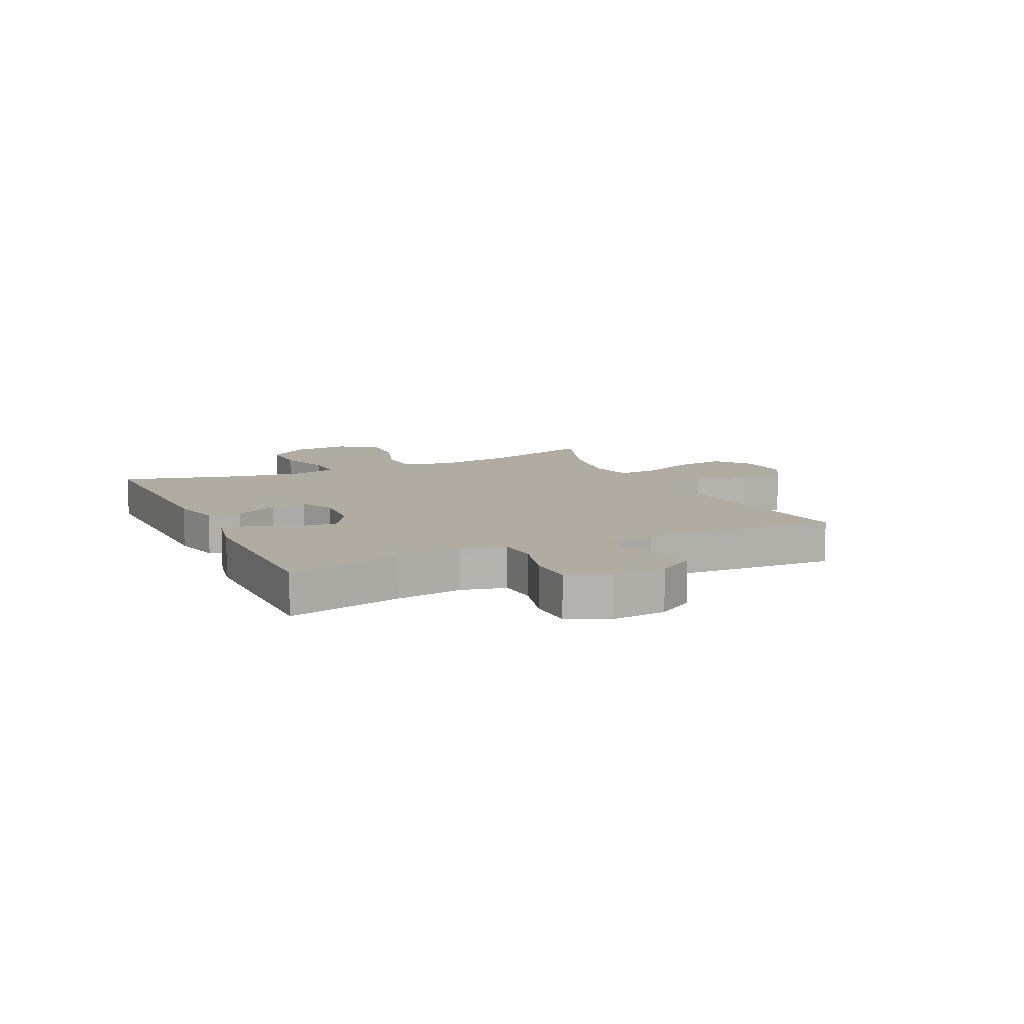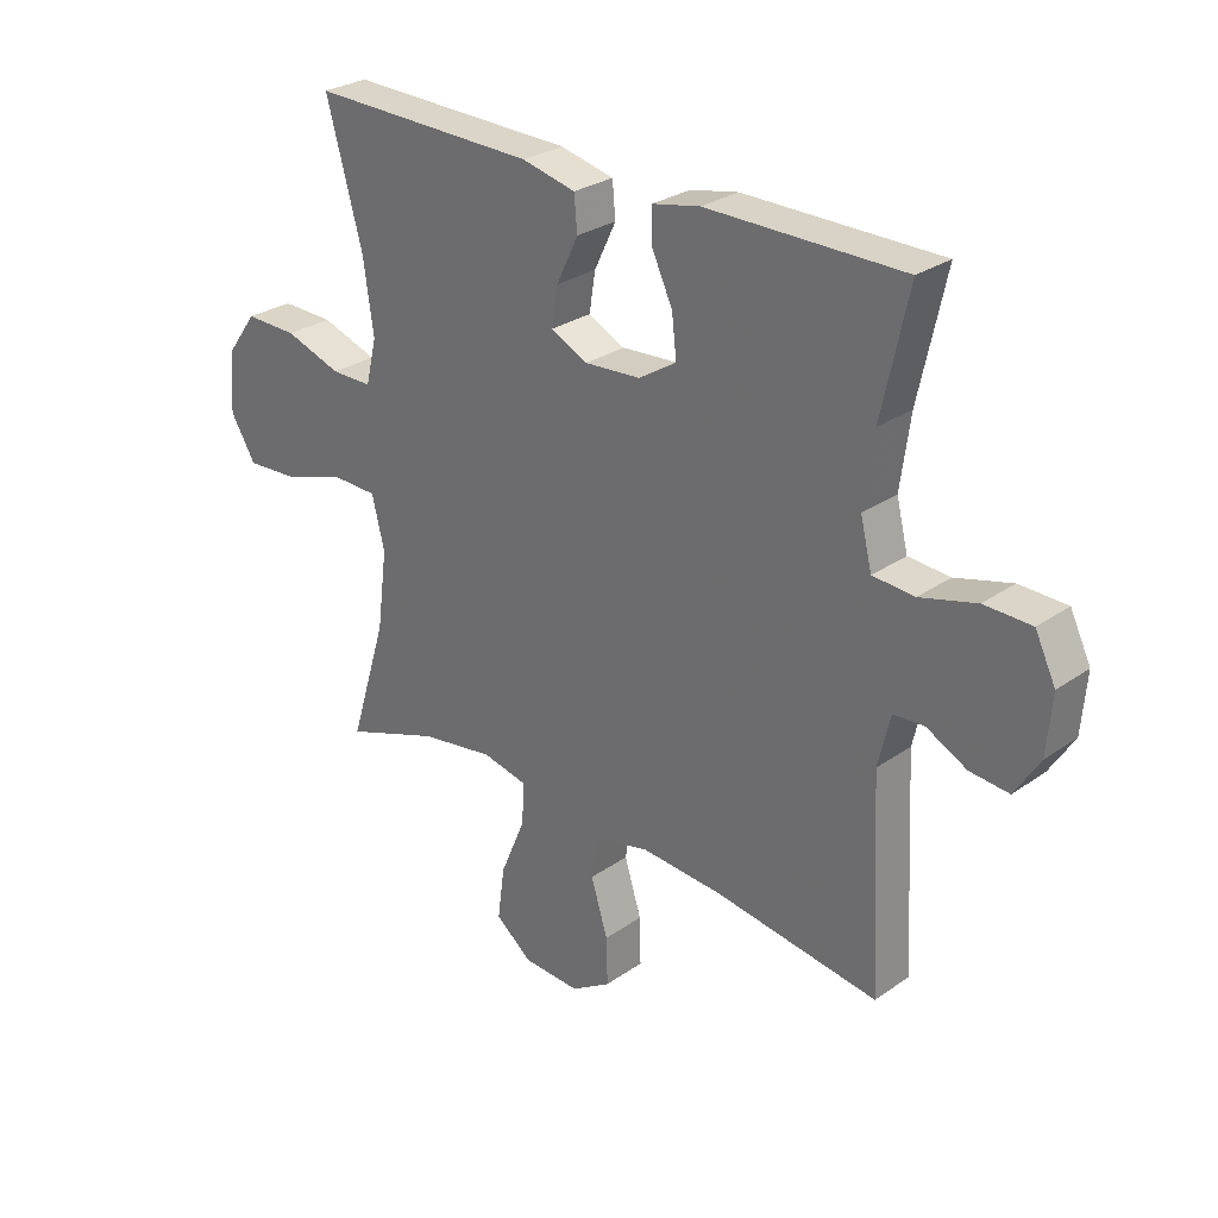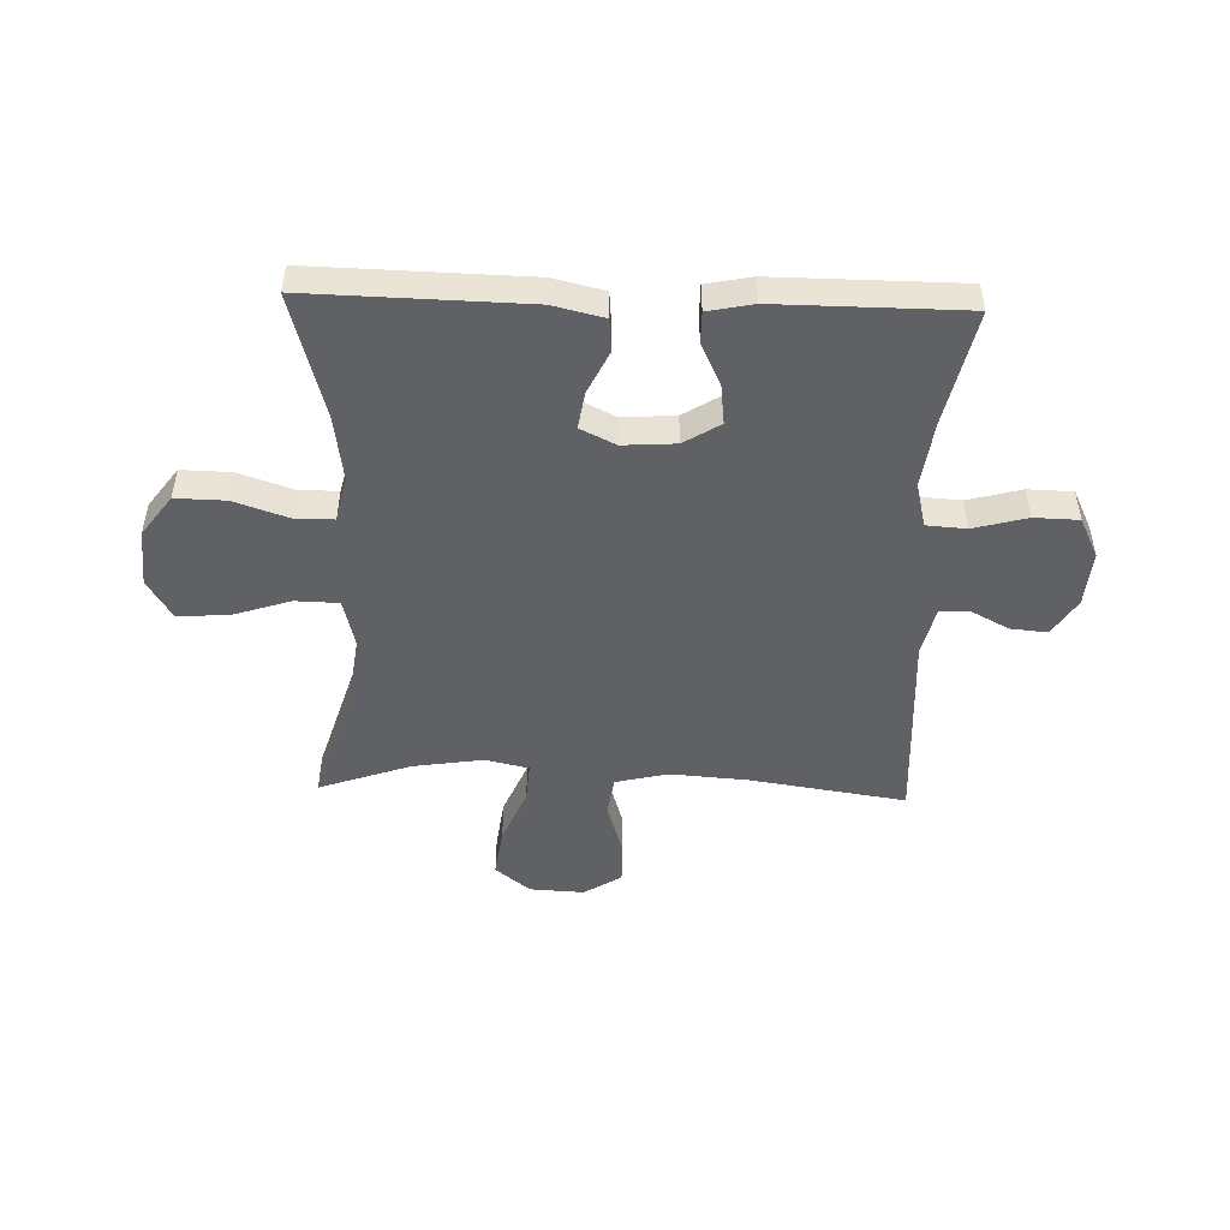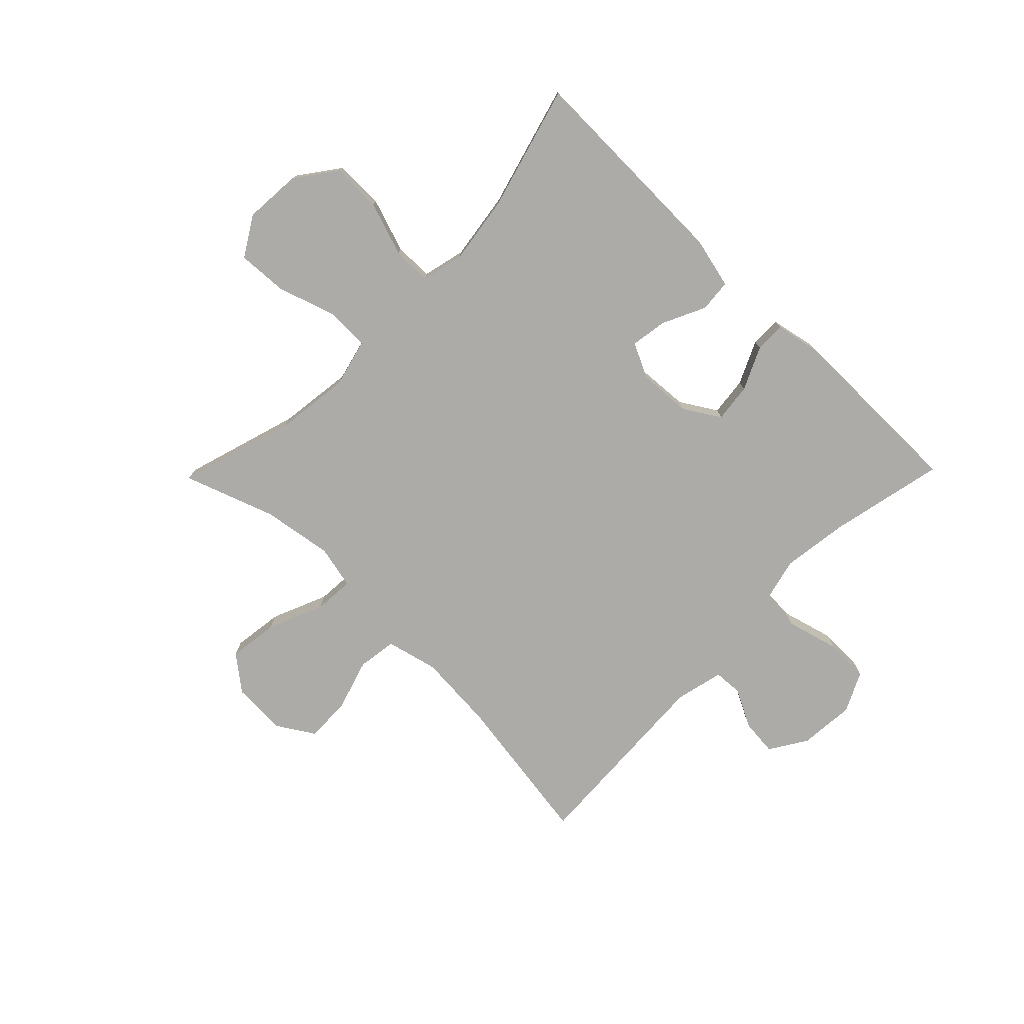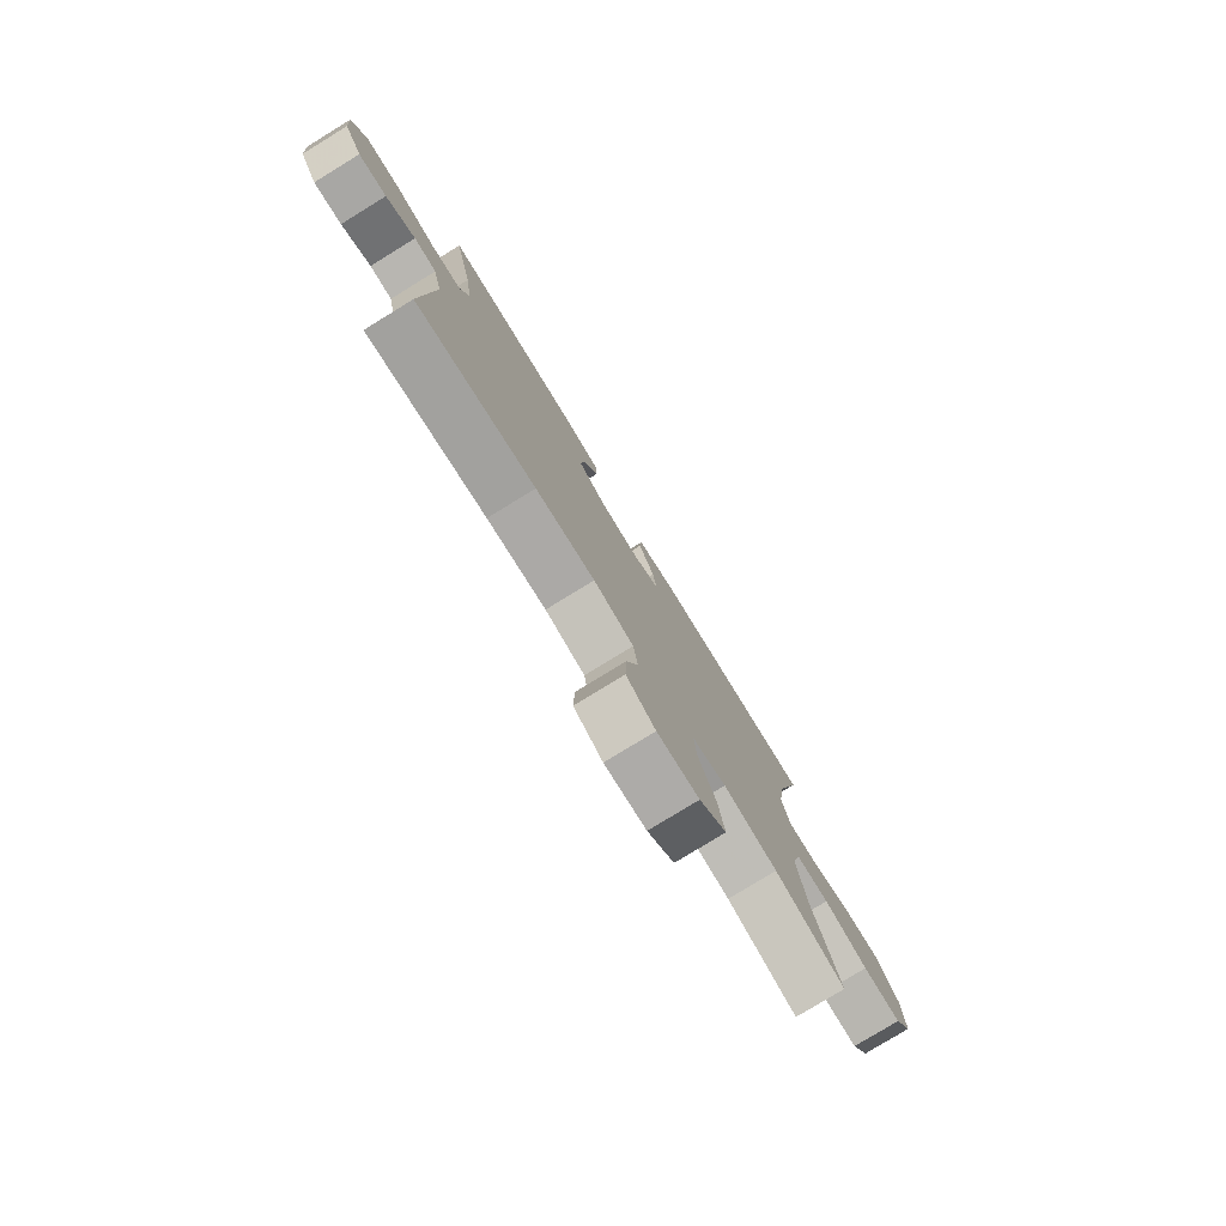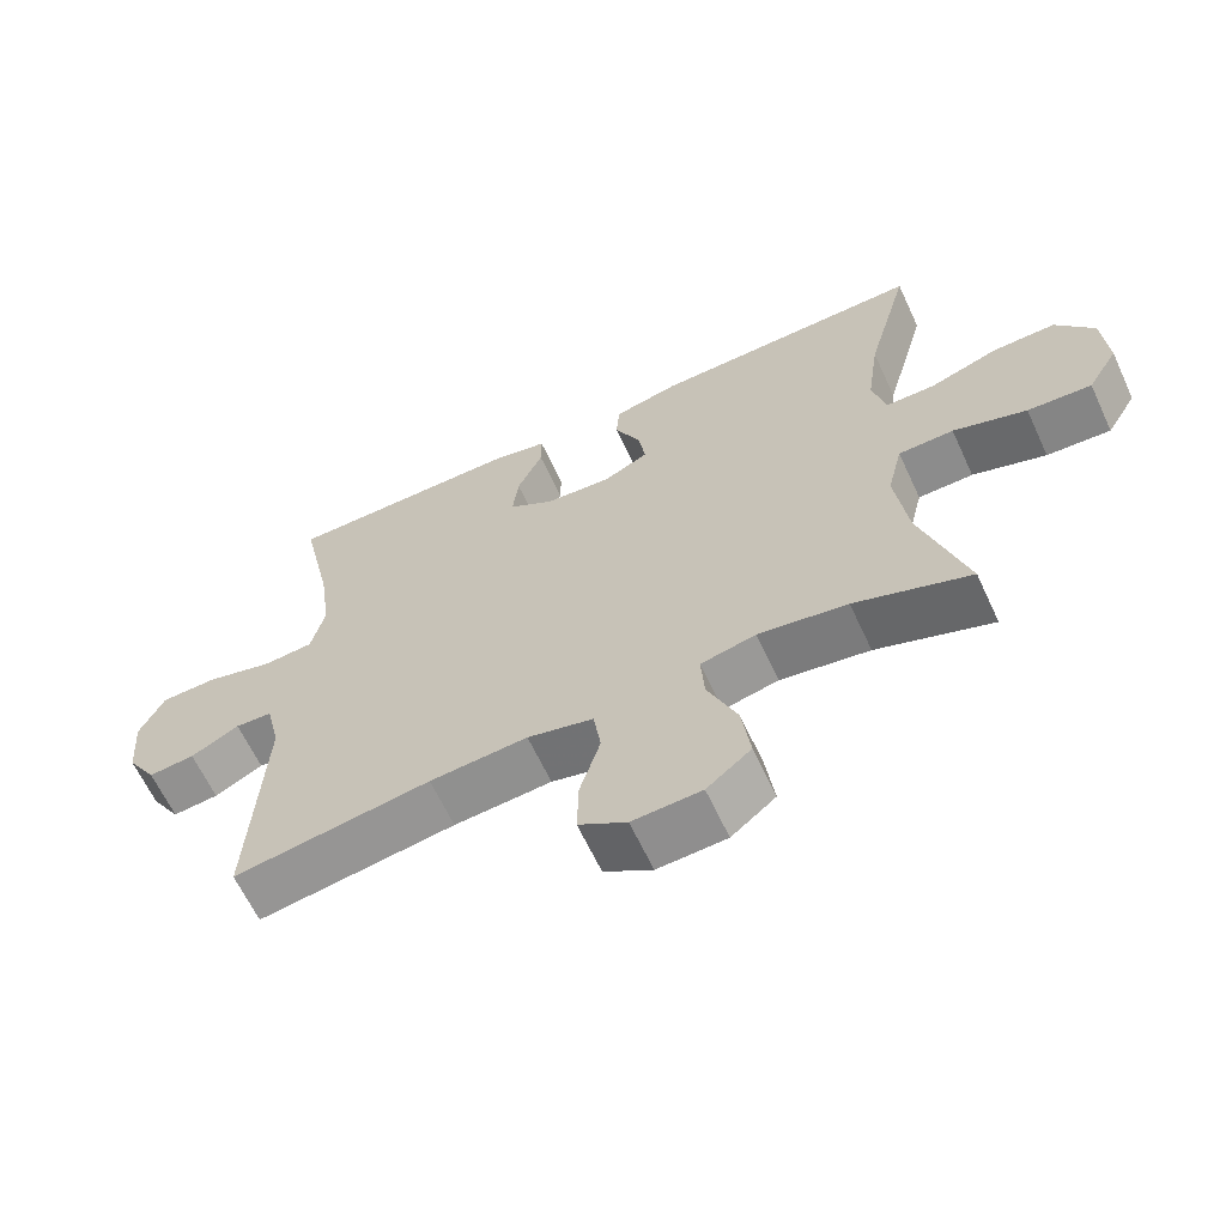
<metadata>
{"format":"obj","ext":"obj","renderer":"f3d","projection":"perspective","resolution":1024,"background":"white","views":[{"elev":10.2,"azim":64.7,"up":"+Y"},{"elev":27.9,"azim":43.4,"up":"+Z"},{"elev":-48.5,"azim":-1.8,"up":"+Y"},{"elev":-76.3,"azim":-44.3,"up":"+Y"},{"elev":-78.9,"azim":121.5,"up":"+Z"},{"elev":-63.5,"azim":-155.1,"up":"+Z"}]}
</metadata>
<code>
v 0.5 0.07 0.5
v 0.456 0.07 0.299
v 0.44 0.07 0.182
v 0.459 0.07 0.105
v 0.528 0.07 0.1
v 0.621 0.07 0.125
v 0.699 0.07 0.123
v 0.733 0.07 0.053
v 0.725 0.07 -0.044
v 0.684 0.07 -0.109
v 0.62 0.07 -0.103
v 0.553 0.07 -0.068
v 0.502 0.07 -0.071
v 0.482 0.07 -0.156
v 0.5 0.07 -0.5
v 0.228 0.07 -0.459
v 0.093 0.07 -0.449
v 0.002 0.07 -0.471
v -0.008 0.07 -0.54
v 0.02 0.07 -0.631
v 0.022 0.07 -0.71
v -0.044 0.07 -0.751
v -0.139 0.07 -0.746
v -0.2 0.07 -0.697
v -0.188 0.07 -0.609
v -0.147 0.07 -0.512
v -0.142 0.07 -0.442
v -0.218 0.07 -0.425
v -0.341 0.07 -0.444
v -0.5 0.07 -0.5
v -0.438 0.07 -0.298
v -0.421 0.07 -0.167
v -0.442 0.07 -0.082
v -0.518 0.07 -0.08
v -0.619 0.07 -0.113
v -0.707 0.07 -0.118
v -0.749 0.07 -0.049
v -0.742 0.07 0.051
v -0.69 0.07 0.122
v -0.603 0.07 0.12
v -0.509 0.07 0.088
v -0.441 0.07 0.088
v -0.423 0.07 0.163
v -0.44 0.07 0.282
v -0.5 0.07 0.5
v -0.124 0.07 0.491
v -0.035 0.07 0.47
v -0.03 0.07 0.413
v -0.066 0.07 0.338
v -0.076 0.07 0.274
v -0.015 0.07 0.244
v 0.077 0.07 0.25
v 0.14 0.07 0.289
v 0.132 0.07 0.357
v 0.097 0.07 0.432
v 0.097 0.07 0.486
v 0.176 0.07 0.502
v 0.5 0 0.5
v 0.456 0 0.299
v 0.44 0 0.182
v 0.459 0 0.105
v 0.528 0 0.1
v 0.621 0 0.125
v 0.699 0 0.123
v 0.733 0 0.053
v 0.725 0 -0.044
v 0.684 0 -0.109
v 0.62 0 -0.103
v 0.553 0 -0.068
v 0.502 0 -0.071
v 0.482 0 -0.156
v 0.5 0 -0.5
v 0.228 0 -0.459
v 0.093 0 -0.449
v 0.002 0 -0.471
v -0.008 0 -0.54
v 0.02 0 -0.631
v 0.022 0 -0.71
v -0.044 0 -0.751
v -0.139 0 -0.746
v -0.2 0 -0.697
v -0.188 0 -0.609
v -0.147 0 -0.512
v -0.142 0 -0.442
v -0.218 0 -0.425
v -0.341 0 -0.444
v -0.5 0 -0.5
v -0.438 0 -0.298
v -0.421 0 -0.167
v -0.442 0 -0.082
v -0.518 0 -0.08
v -0.619 0 -0.113
v -0.707 0 -0.118
v -0.749 0 -0.049
v -0.742 0 0.051
v -0.69 0 0.122
v -0.603 0 0.12
v -0.509 0 0.088
v -0.441 0 0.088
v -0.423 0 0.163
v -0.44 0 0.282
v -0.5 0 0.5
v -0.124 0 0.491
v -0.035 0 0.47
v -0.03 0 0.413
v -0.066 0 0.338
v -0.076 0 0.274
v -0.015 0 0.244
v 0.077 0 0.25
v 0.14 0 0.289
v 0.132 0 0.357
v 0.097 0 0.432
v 0.097 0 0.486
v 0.176 0 0.502
f 57 1 2
f 56 57 2
f 55 56 2
f 54 55 2
f 53 54 2 3
f 52 53 3 4
f 51 52 4
f 47 48 49
f 46 47 49
f 45 46 49
f 44 45 49
f 43 44 49 50
f 42 43 50 51
f 39 40 41
f 38 39 41
f 37 38 41
f 36 37 41
f 35 36 41
f 34 35 41
f 33 34 41 42
f 42 51 4
f 33 42 4
f 32 33 4
f 29 30 31
f 32 4 5
f 31 32 5
f 29 31 5
f 28 29 5
f 24 25 26
f 23 24 26
f 22 23 26
f 21 22 26
f 20 21 26
f 19 20 26
f 18 19 26 27
f 5 6 7
f 28 5 7
f 27 28 7
f 18 27 7
f 17 18 7
f 14 15 16
f 13 14 16 17
f 10 11 12
f 9 10 12
f 8 9 12
f 7 8 12
f 7 12 13
f 7 13 17
f 59 58 114
f 59 114 113
f 59 113 112
f 59 112 111
f 60 59 111 110
f 61 60 110 109
f 61 109 108
f 106 105 104
f 106 104 103
f 106 103 102
f 106 102 101
f 107 106 101 100
f 108 107 100 99
f 98 97 96
f 98 96 95
f 98 95 94
f 98 94 93
f 98 93 92
f 98 92 91
f 99 98 91 90
f 61 108 99
f 61 99 90
f 61 90 89
f 88 87 86
f 62 61 89
f 62 89 88
f 62 88 86
f 62 86 85
f 83 82 81
f 83 81 80
f 83 80 79
f 83 79 78
f 83 78 77
f 83 77 76
f 84 83 76 75
f 64 63 62
f 64 62 85
f 64 85 84
f 64 84 75
f 64 75 74
f 73 72 71
f 74 73 71 70
f 69 68 67
f 69 67 66
f 69 66 65
f 69 65 64
f 70 69 64
f 74 70 64
f 1 58 59 2
f 2 59 60 3
f 3 60 61 4
f 4 61 62 5
f 5 62 63 6
f 6 63 64 7
f 7 64 65 8
f 8 65 66 9
f 9 66 67 10
f 10 67 68 11
f 11 68 69 12
f 12 69 70 13
f 13 70 71 14
f 14 71 72 15
f 15 72 73 16
f 16 73 74 17
f 17 74 75 18
f 18 75 76 19
f 19 76 77 20
f 20 77 78 21
f 21 78 79 22
f 22 79 80 23
f 23 80 81 24
f 24 81 82 25
f 25 82 83 26
f 26 83 84 27
f 27 84 85 28
f 28 85 86 29
f 29 86 87 30
f 30 87 88 31
f 31 88 89 32
f 32 89 90 33
f 33 90 91 34
f 34 91 92 35
f 35 92 93 36
f 36 93 94 37
f 37 94 95 38
f 38 95 96 39
f 39 96 97 40
f 40 97 98 41
f 41 98 99 42
f 42 99 100 43
f 43 100 101 44
f 44 101 102 45
f 45 102 103 46
f 46 103 104 47
f 47 104 105 48
f 48 105 106 49
f 49 106 107 50
f 50 107 108 51
f 51 108 109 52
f 52 109 110 53
f 53 110 111 54
f 54 111 112 55
f 55 112 113 56
f 56 113 114 57
f 57 114 58 1

</code>
